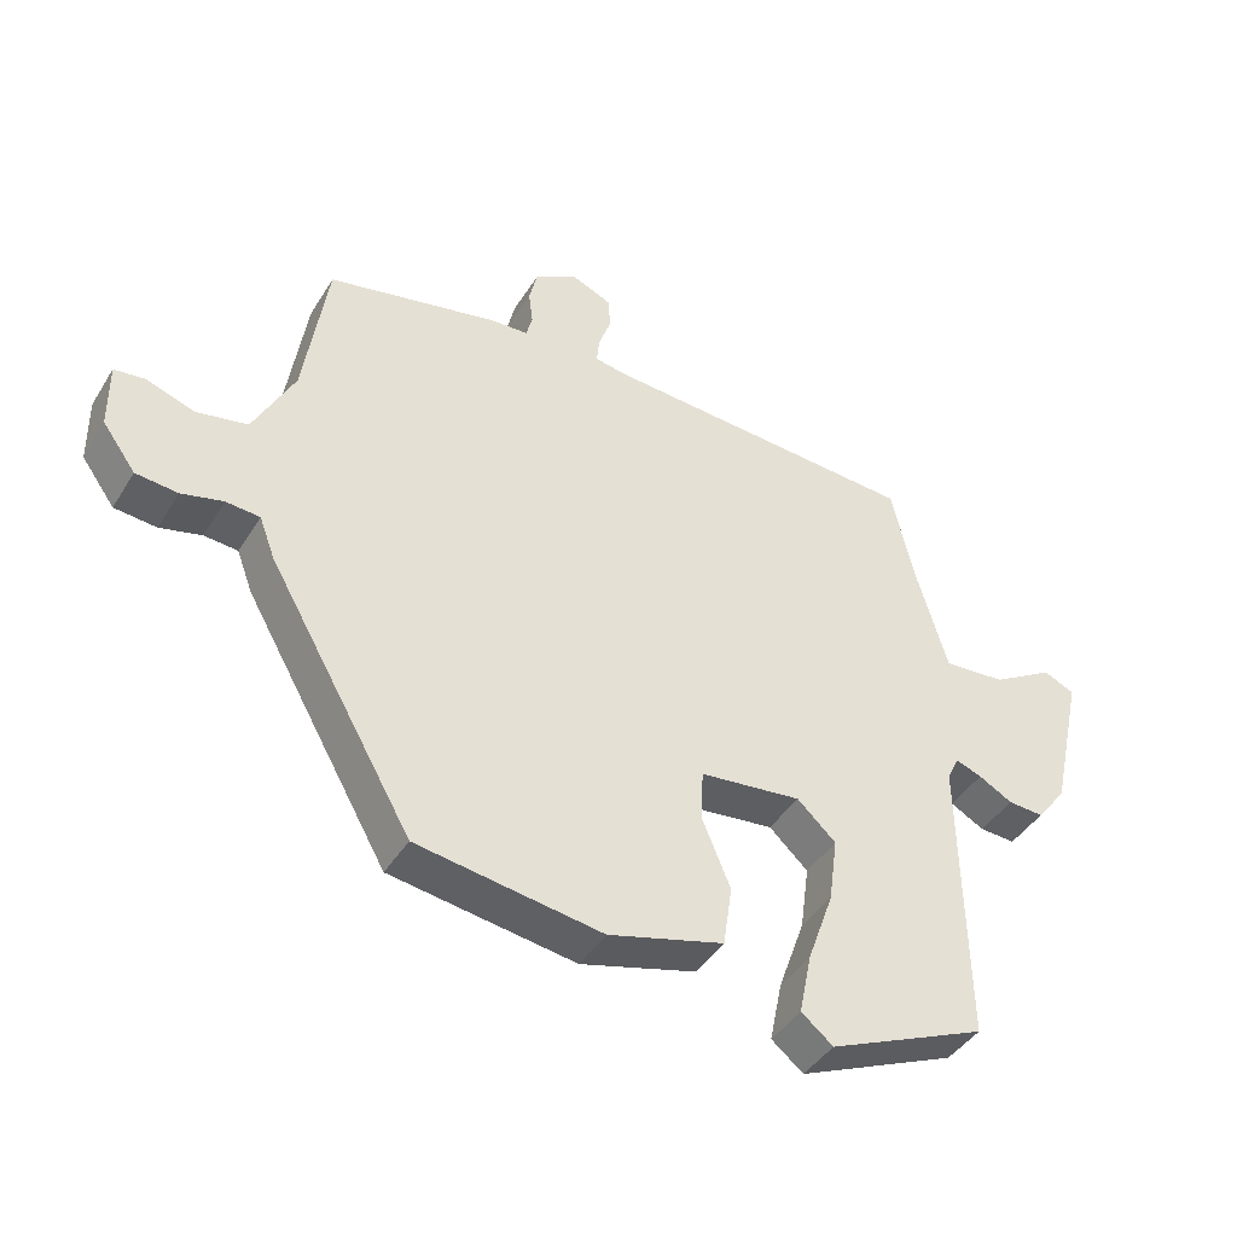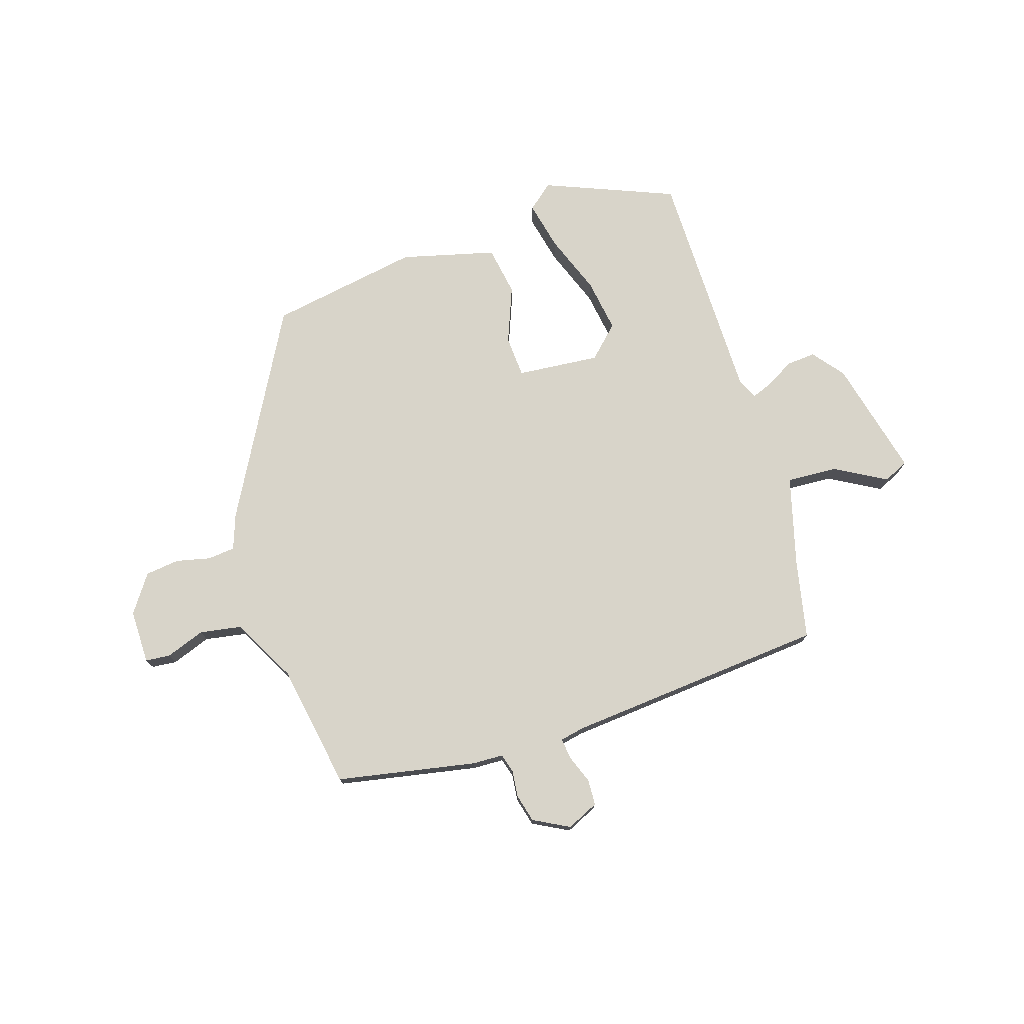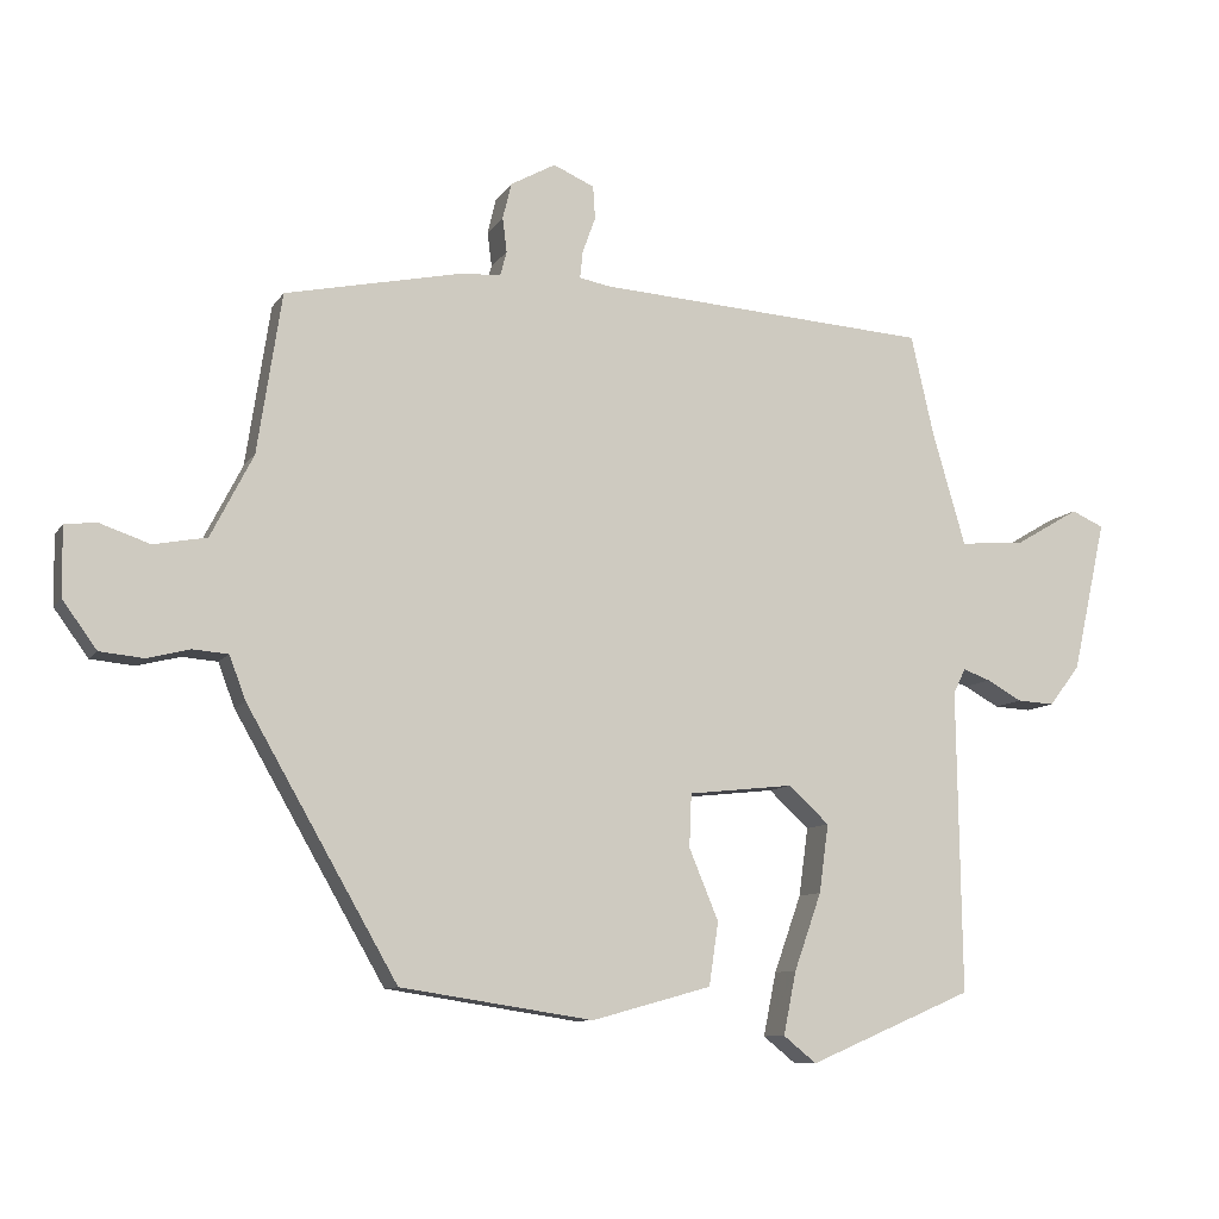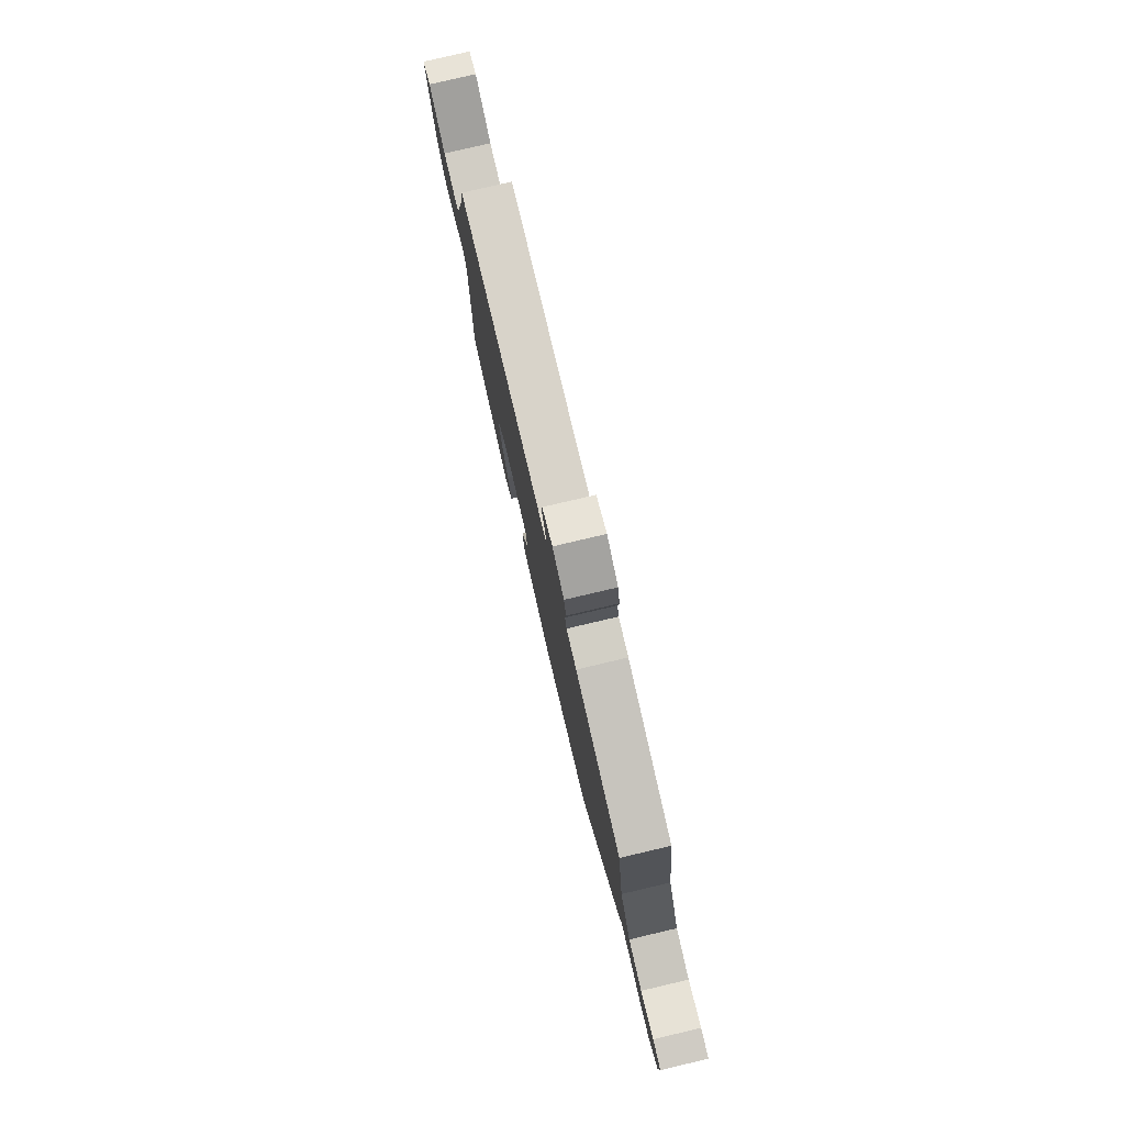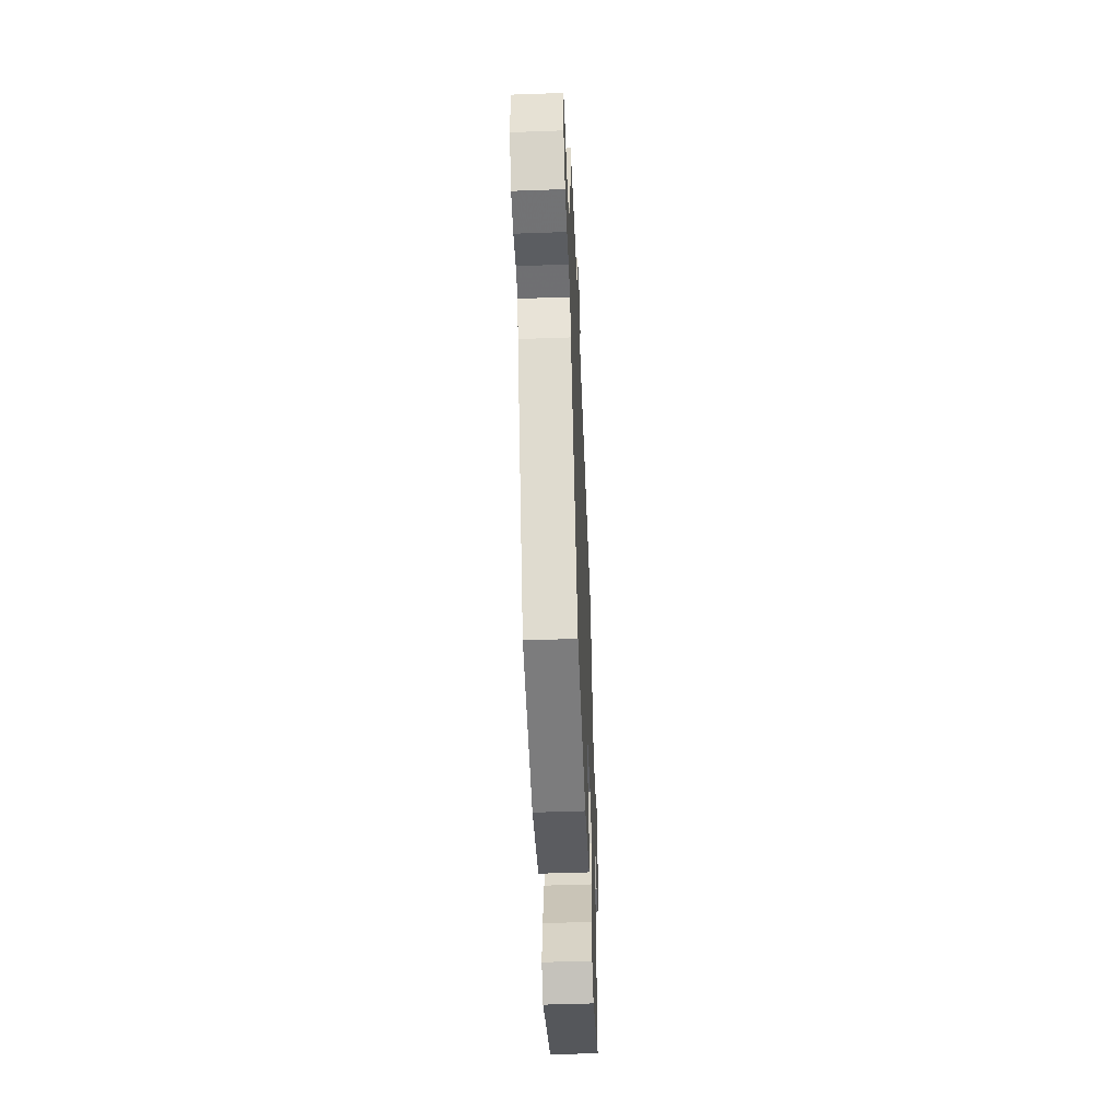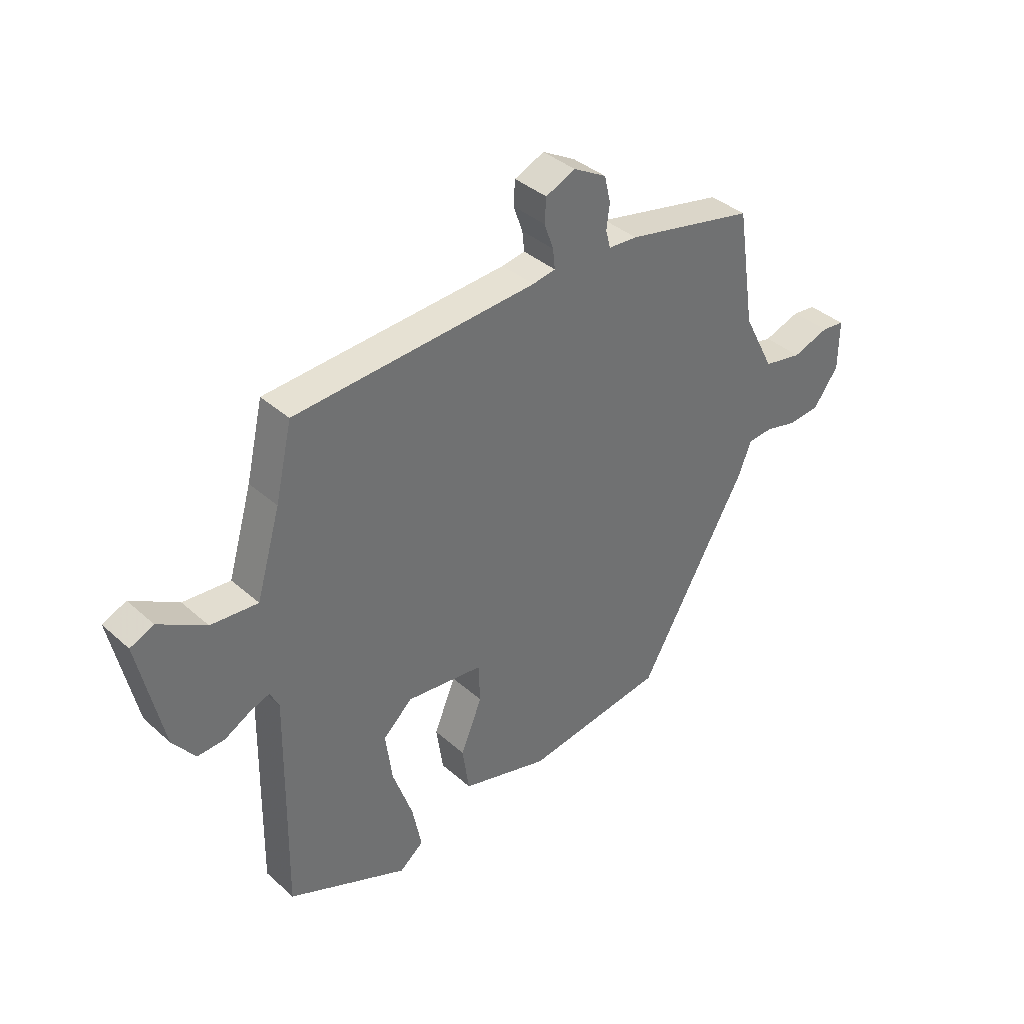
<metadata>
{"format":"obj","ext":"obj","renderer":"f3d","projection":"perspective","resolution":1024,"background":"white","views":[{"elev":-42.3,"azim":-29.4,"up":"+Z"},{"elev":75.4,"azim":-18.7,"up":"+Y"},{"elev":-9.6,"azim":-19.8,"up":"+Z"},{"elev":79.0,"azim":-103.2,"up":"+Z"},{"elev":-50.1,"azim":-87.7,"up":"+Z"},{"elev":37.6,"azim":138.5,"up":"+Z"}]}
</metadata>
<code>
v -0.489 0.07 0.473
v -0.242 0.07 0.525
v -0.187 0.07 0.528
v -0.178 0.07 0.562
v -0.184 0.07 0.61
v -0.172 0.07 0.66
v -0.109 0.07 0.695
v -0.052 0.07 0.67
v -0.049 0.07 0.624
v -0.067 0.07 0.574
v -0.071 0.07 0.536
v -0.027 0.07 0.528
v 0.437 0.07 0.497
v 0.469 0.07 0.357
v 0.515 0.07 0.199
v 0.605 0.07 0.206
v 0.695 0.07 0.259
v 0.74 0.07 0.239
v 0.693 0.07 0.028
v 0.65 0.07 -0.028
v 0.598 0.07 -0.025
v 0.549 0.07 0.002
v 0.511 0.07 0.016
v 0.494 0.07 -0.019
v 0.5 0.07 -0.441
v 0.271 0.07 -0.539
v 0.225 0.07 -0.502
v 0.243 0.07 -0.414
v 0.281 0.07 -0.307
v 0.294 0.07 -0.212
v 0.238 0.07 -0.16
v 0.091 0.07 -0.176
v 0.088 0.07 -0.25
v 0.129 0.07 -0.349
v 0.116 0.07 -0.437
v -0.051 0.07 -0.483
v -0.319 0.07 -0.442
v -0.528 0.07 -0.078
v -0.551 0.07 -0.017
v -0.6 0.07 -0.013
v -0.66 0.07 -0.028
v -0.721 0.07 -0.022
v -0.769 0.07 0.044
v -0.77 0.07 0.14
v -0.726 0.07 0.145
v -0.656 0.07 0.121
v -0.582 0.07 0.135
v -0.523 0.07 0.25
v -0.489 0 0.473
v -0.242 0 0.525
v -0.187 0 0.528
v -0.178 0 0.562
v -0.184 0 0.61
v -0.172 0 0.66
v -0.109 0 0.695
v -0.052 0 0.67
v -0.049 0 0.624
v -0.067 0 0.574
v -0.071 0 0.536
v -0.027 0 0.528
v 0.437 0 0.497
v 0.469 0 0.357
v 0.515 0 0.199
v 0.605 0 0.206
v 0.695 0 0.259
v 0.74 0 0.239
v 0.693 0 0.028
v 0.65 0 -0.028
v 0.598 0 -0.025
v 0.549 0 0.002
v 0.511 0 0.016
v 0.494 0 -0.019
v 0.5 0 -0.441
v 0.271 0 -0.539
v 0.225 0 -0.502
v 0.243 0 -0.414
v 0.281 0 -0.307
v 0.294 0 -0.212
v 0.238 0 -0.16
v 0.091 0 -0.176
v 0.088 0 -0.25
v 0.129 0 -0.349
v 0.116 0 -0.437
v -0.051 0 -0.483
v -0.319 0 -0.442
v -0.528 0 -0.078
v -0.551 0 -0.017
v -0.6 0 -0.013
v -0.66 0 -0.028
v -0.721 0 -0.022
v -0.769 0 0.044
v -0.77 0 0.14
v -0.726 0 0.145
v -0.656 0 0.121
v -0.582 0 0.135
v -0.523 0 0.25
f 44 45 46
f 43 44 46
f 42 43 46
f 41 42 46
f 40 41 46
f 39 40 46 47
f 39 47 48
f 38 39 48
f 37 38 48
f 36 37 48
f 35 36 48
f 34 35 48
f 33 34 48
f 27 28 29
f 26 27 29
f 25 26 29
f 24 25 29
f 23 24 29 30
f 20 21 22
f 19 20 22
f 18 19 22
f 17 18 22
f 16 17 22
f 15 16 22 23
f 23 30 31
f 15 23 31
f 14 15 31
f 8 9 10
f 7 8 10
f 6 7 10
f 5 6 10
f 4 5 10
f 3 4 10 11
f 1 2 3
f 48 1 3
f 33 48 3
f 32 33 3
f 31 32 3
f 14 31 3
f 13 14 3
f 12 13 3
f 3 11 12
f 94 93 92
f 94 92 91
f 94 91 90
f 94 90 89
f 94 89 88
f 95 94 88 87
f 96 95 87
f 96 87 86
f 96 86 85
f 96 85 84
f 96 84 83
f 96 83 82
f 96 82 81
f 77 76 75
f 77 75 74
f 77 74 73
f 77 73 72
f 78 77 72 71
f 70 69 68
f 70 68 67
f 70 67 66
f 70 66 65
f 70 65 64
f 71 70 64 63
f 79 78 71
f 79 71 63
f 79 63 62
f 58 57 56
f 58 56 55
f 58 55 54
f 58 54 53
f 58 53 52
f 59 58 52 51
f 51 50 49
f 51 49 96
f 51 96 81
f 51 81 80
f 51 80 79
f 51 79 62
f 51 62 61
f 51 61 60
f 60 59 51
f 1 49 50 2
f 2 50 51 3
f 3 51 52 4
f 4 52 53 5
f 5 53 54 6
f 6 54 55 7
f 7 55 56 8
f 8 56 57 9
f 9 57 58 10
f 10 58 59 11
f 11 59 60 12
f 12 60 61 13
f 13 61 62 14
f 14 62 63 15
f 15 63 64 16
f 16 64 65 17
f 17 65 66 18
f 18 66 67 19
f 19 67 68 20
f 20 68 69 21
f 21 69 70 22
f 22 70 71 23
f 23 71 72 24
f 24 72 73 25
f 25 73 74 26
f 26 74 75 27
f 27 75 76 28
f 28 76 77 29
f 29 77 78 30
f 30 78 79 31
f 31 79 80 32
f 32 80 81 33
f 33 81 82 34
f 34 82 83 35
f 35 83 84 36
f 36 84 85 37
f 37 85 86 38
f 38 86 87 39
f 39 87 88 40
f 40 88 89 41
f 41 89 90 42
f 42 90 91 43
f 43 91 92 44
f 44 92 93 45
f 45 93 94 46
f 46 94 95 47
f 47 95 96 48
f 48 96 49 1

</code>
